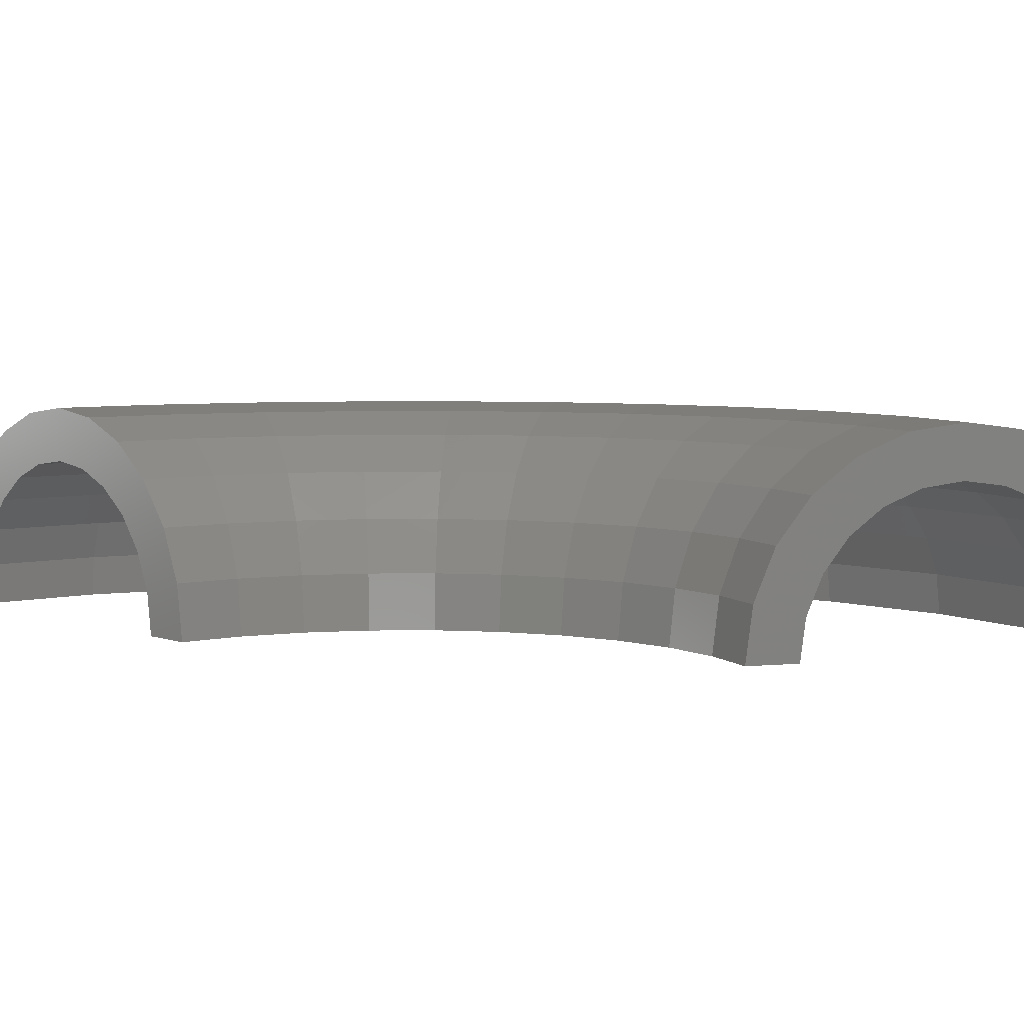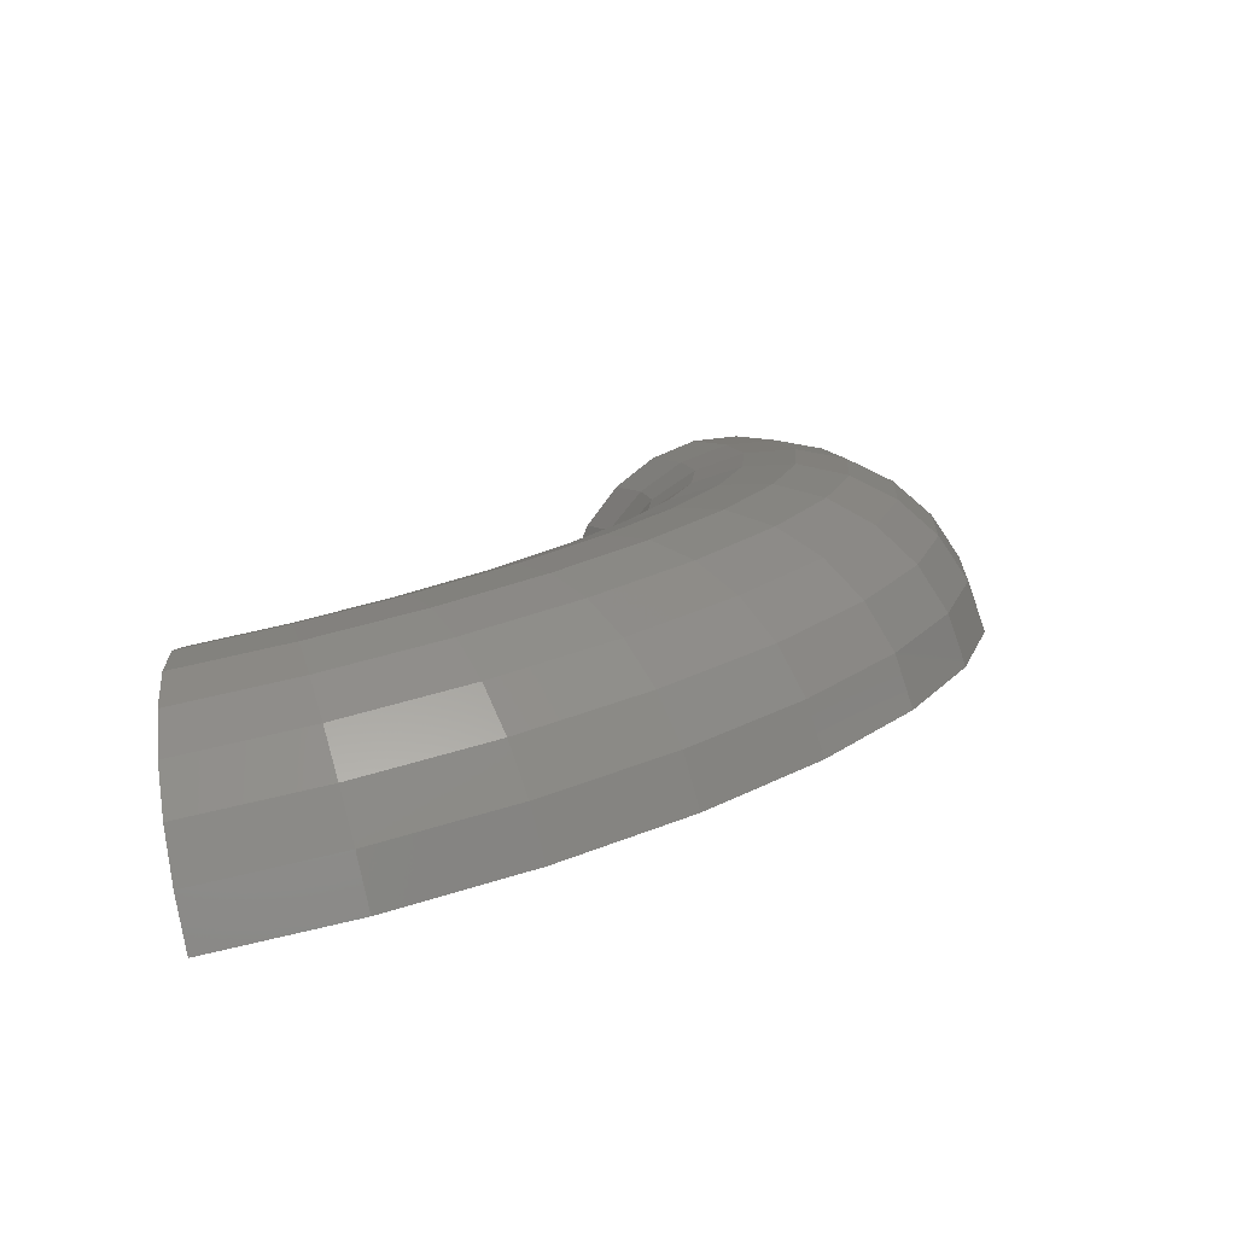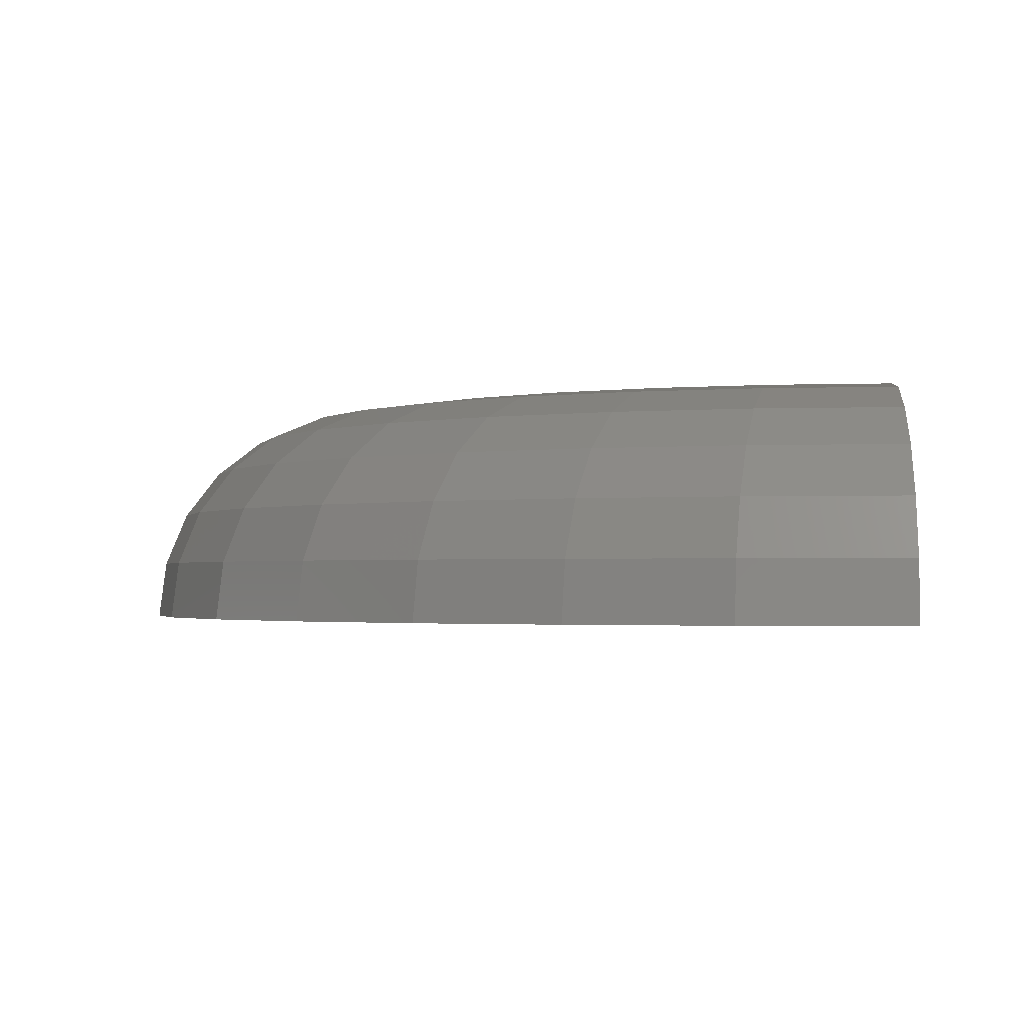
<metadata>
{"format":"stl","ext":"stl","renderer":"f3d","projection":"perspective","resolution":1024,"background":"white","views":[{"elev":5.4,"azim":-106.8,"up":"+Z"},{"elev":-79.7,"azim":11.7,"up":"+Y"},{"elev":-1.6,"azim":117.5,"up":"+Z"}]}
</metadata>
<code>
# stl→obj: 317 verts, 630 faces
v 1.554e-15 -6.997 0.06593
v 1.363e-15 -6.136 1.035
v 1.332e-15 -6 0
v 1.552e-15 -6.989 0
v 1.574e-15 -7.091 0.7765
v 1.58e-15 -7.115 0.8364
v 1.451e-15 -6.536 2
v 1.641e-15 -7.39 1.5
v 1.649e-15 -7.429 1.55
v 1.592e-15 -7.172 2.828
v 1.747e-15 -7.866 2.121
v 1.758e-15 -7.916 2.16
v 1.776e-15 -8 3.464
v 1.884e-15 -8.486 2.598
v 1.897e-15 -8.544 2.622
v 1.991e-15 -8.965 3.864
v 2.045e-15 -9.209 2.898
v 2.058e-15 -9.27 2.906
v 2.22e-15 -10 4
v 2.217e-15 -9.984 3
v 2.231e-15 -10.05 2.992
v 2.45e-15 -11.04 3.864
v 2.389e-15 -10.76 2.898
v 2.402e-15 -10.82 2.873
v 2.665e-15 -12 3.464
v 2.549e-15 -11.48 2.598
v 2.561e-15 -11.53 2.559
v 2.848e-15 -12.83 2.828
v 2.687e-15 -12.1 2.121
v 2.696e-15 -12.14 2.07
v 2.99e-15 -13.46 2
v 2.793e-15 -12.58 1.5
v 2.798e-15 -12.6 1.439
v 3.078e-15 -13.86 1.035
v 2.859e-15 -12.88 0.7765
v 2.861e-15 -12.89 0.7101
v 3.109e-15 -14 0
v 2.882e-15 -12.98 0
v 10.89 5.04 3.464
v 11.64 5.388 2.828
v 7.26 3.36 3.464
v 10.01 4.635 3.864
v 9.075 4.2 4
v 12.22 5.655 2
v 12.58 5.823 1.035
v 8.136 3.765 3.864
v 9.699 4.489 2.907
v 9.06 4.193 3
v 9.764 4.519 2.898
v 10.36 4.794 2.625
v 10.42 4.822 2.598
v 10.93 5.059 2.164
v 10.98 5.083 2.121
v 11.35 5.25 1.6
v 8.995 4.163 2.991
v 8.466 3.918 2.914
v 5.569 2.577 1.035
v 5.569 2.577 0
v 5.445 2.52 0
v 5.958 2.757 0
v 5.932 2.745 2
v 6.508 3.012 2.828
v 7.701 3.564 2.598
v 7.712 3.569 2.603
v 7.649 3.54 2.554
v 7.138 3.304 2.121
v 7.099 3.285 2.065
v 6.707 3.104 1.5
v 6.682 3.092 1.435
v 6.435 2.978 0.7765
v 6.427 2.974 0.7088
v 6.342 2.935 0
v 8.357 3.868 2.898
v 8.296 3.839 2.87
v 11.38 5.265 1.555
v 11.41 5.283 1.5
v 11.66 5.397 0.8401
v 11.69 5.408 0.7765
v 12.19 5.643 0
v 11.77 5.447 0.06729
v 11.78 5.451 0
v 12.46 5.765 0
v 12.71 5.88 0
v 1.222 -6.013 1.035
v 1.195 -5.88 0
v 1.301 -6.405 2
v 1.428 -7.028 2.828
v 1.593 -7.84 3.464
v 1.785 -8.785 3.864
v 1.991 -9.8 4
v 2.197 -10.81 3.864
v 2.389 -11.76 3.464
v 2.554 -12.57 2.828
v 2.68 -13.19 2
v 2.76 -13.59 1.035
v 2.787 -13.72 0
v 2.394 -5.65 1.035
v 2.341 -5.524 0
v 2.55 -6.018 2
v 2.798 -6.603 2.828
v 3.122 -7.366 3.464
v 3.498 -8.254 3.864
v 3.902 -9.207 4
v 4.306 -10.16 3.864
v 4.682 -11.05 3.464
v 5.006 -11.81 2.828
v 5.254 -12.4 2
v 5.41 -12.76 1.035
v 5.463 -12.89 0
v 3.471 -5.06 1.035
v 3.394 -4.948 0
v 3.697 -5.39 2
v 4.057 -5.914 2.828
v 4.526 -6.597 3.464
v 5.071 -7.392 3.864
v 5.657 -8.246 4
v 6.243 -9.1 3.864
v 6.788 -9.895 3.464
v 7.257 -10.58 2.828
v 7.617 -11.1 2
v 7.843 -11.43 1.035
v 7.92 -11.54 0
v 4.409 -4.268 1.035
v 4.311 -4.173 0
v 4.696 -4.546 2
v 5.153 -4.988 2.828
v 5.748 -5.564 3.464
v 6.441 -6.235 3.864
v 7.185 -6.955 4
v 7.929 -7.675 3.864
v 8.622 -8.346 3.464
v 9.218 -8.922 2.828
v 9.674 -9.364 2
v 9.962 -9.642 1.035
v 10.06 -9.737 0
v 5.171 -3.305 1.035
v 5.056 -3.231 0
v 5.507 -3.52 2
v 6.043 -3.862 2.828
v 6.741 -4.308 3.464
v 7.554 -4.828 3.864
v 8.426 -5.385 4
v 9.299 -5.943 3.864
v 10.11 -6.462 3.464
v 10.81 -6.908 2.828
v 11.35 -7.251 2
v 11.68 -7.466 1.035
v 11.8 -7.539 0
v 5.725 -2.209 1.035
v 5.598 -2.16 0
v 6.098 -2.353 2
v 6.691 -2.582 2.828
v 7.464 -2.88 3.464
v 8.364 -3.227 3.864
v 9.33 -3.6 4
v 10.3 -3.973 3.864
v 11.2 -4.32 3.464
v 11.97 -4.618 2.828
v 12.56 -4.847 2
v 12.93 -4.991 1.035
v 13.06 -5.04 0
v 6.05 -1.025 1.035
v 5.916 -1.002 0
v 6.444 -1.092 2
v 7.071 -1.198 2.828
v 7.888 -1.336 3.464
v 8.839 -1.497 3.864
v 9.86 -1.67 4
v 10.88 -1.843 3.864
v 11.83 -2.005 3.464
v 12.65 -2.143 2.828
v 13.27 -2.249 2
v 13.67 -2.316 1.035
v 13.8 -2.339 0
v 6.133 0.2 1.035
v 5.997 0.1955 0
v 6.532 0.213 2
v 7.168 0.2337 2.828
v 7.996 0.2607 3.464
v 8.96 0.2921 3.864
v 9.995 0.3259 4
v 11.03 0.3596 3.864
v 11.99 0.3911 3.464
v 12.82 0.4181 2.828
v 13.46 0.4388 2
v 13.86 0.4518 1.035
v 13.99 0.4562 0
v 5.97 1.417 1.035
v 5.838 1.385 0
v 6.359 1.509 2
v 6.978 1.656 2.828
v 7.784 1.847 3.464
v 8.722 2.07 3.864
v 9.73 2.309 4
v 10.74 2.548 3.864
v 11.68 2.771 3.464
v 12.48 2.962 2.828
v 13.1 3.109 2
v 13.49 3.201 1.035
v 13.62 3.233 0
v 1.317 -6.979 0.7765
v 1.298 -6.879 0
v 1.372 -7.274 1.5
v 1.461 -7.742 2.121
v 1.576 -8.353 2.598
v 1.71 -9.064 2.898
v 1.854 -9.827 3
v 1.998 -10.59 2.898
v 2.132 -11.3 2.598
v 2.247 -11.91 2.121
v 2.335 -12.38 1.5
v 2.391 -12.67 0.7765
v 2.41 -12.77 0
v 2.703 -6.568 0.7765
v 2.664 -6.473 0
v 2.817 -6.845 1.5
v 2.998 -7.286 2.121
v 3.235 -7.861 2.598
v 3.51 -8.53 2.898
v 3.805 -9.248 3
v 4.101 -9.966 2.898
v 4.376 -10.63 2.598
v 4.613 -11.21 2.121
v 4.794 -11.65 1.5
v 4.908 -11.93 0.7765
v 4.947 -12.02 0
v 3.977 -5.885 0.7765
v 3.919 -5.8 0
v 4.144 -6.133 1.5
v 4.411 -6.528 2.121
v 4.759 -7.043 2.598
v 5.164 -7.642 2.898
v 5.599 -8.285 3
v 6.034 -8.929 2.898
v 6.439 -9.528 2.598
v 6.787 -10.04 2.121
v 7.054 -10.44 1.5
v 7.222 -10.69 0.7765
v 7.279 -10.77 0
v 5.086 -4.957 0.7765
v 5.013 -4.886 0
v 5.301 -5.167 1.5
v 5.642 -5.499 2.121
v 6.087 -5.933 2.598
v 6.605 -6.438 2.898
v 7.161 -6.98 3
v 7.717 -7.522 2.898
v 8.235 -8.027 2.598
v 8.68 -8.461 2.121
v 9.022 -8.793 1.5
v 9.236 -9.003 0.7765
v 9.309 -9.074 0
v 5.984 -3.825 0.7765
v 5.898 -3.77 0
v 6.237 -3.986 1.5
v 6.639 -4.243 2.121
v 7.162 -4.577 2.598
v 7.772 -4.967 2.898
v 8.426 -5.385 3
v 9.08 -5.803 2.898
v 9.69 -6.193 2.598
v 10.21 -6.528 2.121
v 10.62 -6.784 1.5
v 10.87 -6.946 0.7765
v 10.95 -7.001 0
v 6.635 -2.534 0.7765
v 6.539 -2.497 0
v 6.915 -2.64 1.5
v 7.36 -2.811 2.121
v 7.941 -3.032 2.598
v 8.617 -3.29 2.898
v 9.342 -3.567 3
v 10.07 -3.844 2.898
v 10.74 -4.102 2.598
v 11.32 -4.324 2.121
v 11.77 -4.494 1.5
v 12.05 -4.601 0.7765
v 12.14 -4.637 0
v 7.011 -1.137 0.7765
v 6.91 -1.121 0
v 7.306 -1.185 1.5
v 7.777 -1.262 2.121
v 8.39 -1.361 2.598
v 9.104 -1.477 2.898
v 9.871 -1.602 3
v 10.64 -1.726 2.898
v 11.35 -1.842 2.598
v 11.96 -1.941 2.121
v 12.44 -2.018 1.5
v 12.73 -2.066 0.7765
v 12.83 -2.082 0
v 7.096 0.3058 0.7765
v 6.994 0.3014 0
v 7.395 0.3187 1.5
v 7.871 0.3392 2.121
v 8.492 0.366 2.598
v 9.215 0.3971 2.898
v 9.991 0.4305 3
v 10.77 0.464 2.898
v 11.49 0.4951 2.598
v 12.11 0.5219 2.121
v 12.59 0.5424 1.5
v 12.89 0.5553 0.7765
v 12.99 0.5597 0
v 6.887 1.736 0.7765
v 6.788 1.711 0
v 7.177 1.81 1.5
v 7.64 1.926 2.121
v 8.242 2.078 2.598
v 8.944 2.255 2.898
v 9.697 2.445 3
v 10.45 2.635 2.898
v 11.15 2.812 2.598
v 11.75 2.963 2.121
v 12.22 3.08 1.5
v 12.51 3.153 0.7765
v 12.61 3.178 0
f 1 2 3
f 1 3 4
f 2 1 5
f 6 2 5
f 2 6 7
f 8 7 6
f 9 7 8
f 7 9 10
f 11 10 9
f 12 10 11
f 12 13 10
f 14 13 12
f 15 13 14
f 15 16 13
f 17 16 15
f 18 16 17
f 19 18 20
f 18 19 16
f 21 19 20
f 22 21 23
f 22 23 24
f 21 22 19
f 25 24 26
f 25 26 27
f 24 25 22
f 28 27 29
f 28 29 30
f 31 30 32
f 31 32 33
f 27 28 25
f 34 33 35
f 34 35 36
f 37 36 38
f 30 31 28
f 33 34 31
f 36 37 34
f 39 40 41
f 42 39 43
f 44 45 40
f 43 39 41
f 46 43 41
f 41 47 48
f 40 47 41
f 47 40 49
f 40 50 49
f 40 51 50
f 40 52 51
f 40 53 52
f 40 54 53
f 54 40 45
f 55 41 48
f 41 55 56
f 57 58 59
f 60 57 41
f 57 60 58
f 61 62 57
f 62 41 57
f 63 41 64
f 65 41 63
f 66 41 65
f 67 41 66
f 68 41 67
f 60 68 69
f 60 69 70
f 60 71 72
f 68 60 41
f 71 60 70
f 73 41 56
f 74 41 73
f 41 74 64
f 45 75 54
f 45 76 75
f 45 77 76
f 45 78 77
f 79 78 45
f 78 79 80
f 80 79 81
f 45 82 79
f 45 83 82
f 2 84 3
f 84 85 3
f 7 86 2
f 86 84 2
f 10 87 7
f 87 86 7
f 13 88 10
f 88 87 10
f 16 89 13
f 89 88 13
f 19 90 16
f 90 89 16
f 22 91 19
f 91 90 19
f 25 92 22
f 92 91 22
f 28 93 25
f 93 92 25
f 31 94 28
f 94 93 28
f 34 95 31
f 95 94 31
f 37 96 34
f 96 95 34
f 84 97 85
f 97 98 85
f 86 99 84
f 99 97 84
f 87 100 86
f 100 99 86
f 88 101 87
f 101 100 87
f 89 102 88
f 102 101 88
f 90 103 89
f 103 102 89
f 91 104 90
f 104 103 90
f 92 105 91
f 105 104 91
f 93 106 92
f 106 105 92
f 94 107 93
f 107 106 93
f 95 108 94
f 108 107 94
f 96 109 95
f 109 108 95
f 97 110 98
f 110 111 98
f 99 112 97
f 112 110 97
f 100 113 99
f 113 112 99
f 101 114 100
f 114 113 100
f 102 115 101
f 115 114 101
f 103 116 102
f 116 115 102
f 104 117 103
f 117 116 103
f 105 118 104
f 118 117 104
f 106 119 105
f 119 118 105
f 107 120 106
f 120 119 106
f 108 121 107
f 121 120 107
f 109 122 108
f 122 121 108
f 110 123 111
f 123 124 111
f 112 125 110
f 125 123 110
f 113 126 112
f 126 125 112
f 114 127 113
f 127 126 113
f 115 128 114
f 128 127 114
f 116 129 115
f 129 128 115
f 117 130 116
f 130 129 116
f 118 131 117
f 131 130 117
f 119 132 118
f 132 131 118
f 120 133 119
f 133 132 119
f 121 134 120
f 134 133 120
f 122 135 121
f 135 134 121
f 123 136 124
f 136 137 124
f 125 138 123
f 138 136 123
f 126 139 125
f 139 138 125
f 127 140 126
f 140 139 126
f 128 141 127
f 141 140 127
f 129 142 128
f 142 141 128
f 130 143 129
f 143 142 129
f 131 144 130
f 144 143 130
f 132 145 131
f 145 144 131
f 133 146 132
f 146 145 132
f 134 147 133
f 147 146 133
f 135 148 134
f 148 147 134
f 136 149 137
f 149 150 137
f 138 151 136
f 151 149 136
f 139 152 138
f 152 151 138
f 140 153 139
f 153 152 139
f 141 154 140
f 154 153 140
f 142 155 141
f 155 154 141
f 143 156 142
f 156 155 142
f 144 157 143
f 157 156 143
f 145 158 144
f 158 157 144
f 146 159 145
f 159 158 145
f 147 160 146
f 160 159 146
f 148 161 147
f 161 160 147
f 149 162 150
f 162 163 150
f 151 164 149
f 164 162 149
f 152 165 151
f 165 164 151
f 153 166 152
f 166 165 152
f 154 167 153
f 167 166 153
f 155 168 154
f 168 167 154
f 156 169 155
f 169 168 155
f 157 170 156
f 170 169 156
f 158 171 157
f 171 170 157
f 159 172 158
f 172 171 158
f 160 173 159
f 173 172 159
f 161 174 160
f 174 173 160
f 162 175 163
f 175 176 163
f 164 177 162
f 177 175 162
f 165 178 164
f 178 177 164
f 166 179 165
f 179 178 165
f 167 180 166
f 180 179 166
f 168 181 167
f 181 180 167
f 169 182 168
f 182 181 168
f 170 183 169
f 183 182 169
f 171 184 170
f 184 183 170
f 172 185 171
f 185 184 171
f 173 186 172
f 186 185 172
f 174 187 173
f 187 186 173
f 176 175 188
f 176 188 189
f 177 190 175
f 175 190 188
f 178 191 177
f 177 191 190
f 179 192 178
f 178 192 191
f 180 193 179
f 179 193 192
f 181 194 180
f 180 194 193
f 182 195 181
f 181 195 194
f 183 196 182
f 182 196 195
f 184 197 183
f 183 197 196
f 185 198 184
f 184 198 197
f 186 199 185
f 185 199 198
f 186 187 200
f 186 200 199
f 189 188 57
f 189 57 59
f 188 190 61
f 188 61 57
f 191 62 190
f 190 62 61
f 192 41 191
f 191 41 62
f 193 46 192
f 192 46 41
f 194 43 193
f 193 43 46
f 195 42 194
f 194 42 43
f 196 39 195
f 195 39 42
f 196 197 40
f 196 40 39
f 197 198 44
f 197 44 40
f 198 199 45
f 198 45 44
f 199 200 83
f 199 83 45
f 5 1 201
f 202 1 4
f 1 202 201
f 8 6 203
f 201 6 5
f 6 201 203
f 11 9 204
f 203 9 8
f 9 203 204
f 14 12 205
f 12 204 205
f 204 12 11
f 17 15 206
f 15 205 206
f 205 15 14
f 20 18 207
f 18 206 207
f 206 18 17
f 23 21 208
f 21 207 208
f 207 21 20
f 26 24 209
f 24 208 209
f 208 24 23
f 29 27 210
f 27 209 210
f 209 27 26
f 32 30 211
f 210 30 29
f 30 210 211
f 35 33 212
f 211 33 32
f 33 211 212
f 38 36 213
f 212 36 35
f 36 212 213
f 201 202 214
f 214 202 215
f 203 201 216
f 216 201 214
f 204 203 217
f 217 203 216
f 205 204 218
f 218 204 217
f 206 205 219
f 219 205 218
f 207 206 220
f 220 206 219
f 208 207 221
f 221 207 220
f 209 208 222
f 222 208 221
f 210 209 223
f 223 209 222
f 211 210 224
f 224 210 223
f 212 211 225
f 225 211 224
f 213 212 226
f 226 212 225
f 214 215 227
f 227 215 228
f 216 214 229
f 229 214 227
f 217 216 230
f 230 216 229
f 218 217 231
f 231 217 230
f 219 218 232
f 232 218 231
f 220 219 233
f 233 219 232
f 221 220 234
f 234 220 233
f 222 221 235
f 235 221 234
f 223 222 236
f 236 222 235
f 224 223 237
f 237 223 236
f 225 224 238
f 238 224 237
f 226 225 239
f 239 225 238
f 227 228 240
f 240 228 241
f 229 227 242
f 242 227 240
f 230 229 243
f 243 229 242
f 231 230 244
f 244 230 243
f 232 231 245
f 245 231 244
f 233 232 246
f 246 232 245
f 234 233 247
f 247 233 246
f 235 234 248
f 248 234 247
f 236 235 249
f 249 235 248
f 237 236 250
f 250 236 249
f 238 237 251
f 251 237 250
f 239 238 252
f 252 238 251
f 240 241 253
f 253 241 254
f 242 240 255
f 255 240 253
f 243 242 256
f 256 242 255
f 244 243 257
f 257 243 256
f 245 244 258
f 258 244 257
f 246 245 259
f 259 245 258
f 247 246 260
f 260 246 259
f 248 247 261
f 261 247 260
f 249 248 262
f 262 248 261
f 250 249 263
f 263 249 262
f 251 250 264
f 264 250 263
f 252 251 265
f 265 251 264
f 253 254 266
f 266 254 267
f 255 253 268
f 268 253 266
f 256 255 269
f 269 255 268
f 257 256 270
f 270 256 269
f 258 257 271
f 271 257 270
f 259 258 272
f 272 258 271
f 260 259 273
f 273 259 272
f 261 260 274
f 274 260 273
f 262 261 275
f 275 261 274
f 263 262 276
f 276 262 275
f 264 263 277
f 277 263 276
f 265 264 278
f 278 264 277
f 266 267 279
f 279 267 280
f 268 266 281
f 281 266 279
f 269 268 282
f 282 268 281
f 270 269 283
f 283 269 282
f 271 270 284
f 284 270 283
f 272 271 285
f 285 271 284
f 273 272 286
f 286 272 285
f 274 273 287
f 287 273 286
f 275 274 288
f 288 274 287
f 276 275 289
f 289 275 288
f 277 276 290
f 290 276 289
f 278 277 291
f 291 277 290
f 279 280 292
f 292 280 293
f 281 279 294
f 294 279 292
f 282 281 295
f 295 281 294
f 283 282 296
f 296 282 295
f 284 283 297
f 297 283 296
f 285 284 298
f 298 284 297
f 286 285 299
f 299 285 298
f 287 286 300
f 300 286 299
f 288 287 301
f 301 287 300
f 289 288 302
f 302 288 301
f 290 289 303
f 303 289 302
f 291 290 304
f 304 290 303
f 293 305 292
f 293 306 305
f 294 292 307
f 292 305 307
f 295 294 308
f 294 307 308
f 296 295 309
f 295 308 309
f 297 296 310
f 296 309 310
f 298 297 311
f 297 310 311
f 299 298 312
f 298 311 312
f 300 299 313
f 299 312 313
f 301 300 314
f 300 313 314
f 302 301 315
f 301 314 315
f 302 316 303
f 302 315 316
f 303 317 304
f 303 316 317
f 305 71 70
f 71 305 306
f 306 72 71
f 307 69 68
f 69 307 305
f 305 70 69
f 308 67 66
f 67 308 307
f 307 68 67
f 309 65 63
f 65 309 308
f 308 66 65
f 310 74 73
f 74 310 309
f 309 64 74
f 64 309 63
f 311 55 48
f 55 311 310
f 310 56 55
f 56 310 73
f 312 47 49
f 47 312 311
f 311 48 47
f 50 313 312
f 313 50 51
f 312 49 50
f 52 314 313
f 314 52 53
f 313 51 52
f 315 75 76
f 75 315 314
f 314 54 75
f 54 314 53
f 316 77 78
f 77 316 315
f 315 76 77
f 317 80 81
f 80 317 316
f 316 78 80
f 176 293 280
f 163 280 267
f 189 293 176
f 293 189 306
f 280 163 176
f 150 267 254
f 267 150 163
f 254 137 150
f 124 254 241
f 254 124 137
f 111 241 228
f 241 111 124
f 98 228 215
f 228 98 111
f 85 215 202
f 215 85 98
f 3 202 4
f 202 3 85
f 60 306 189
f 306 60 72
f 189 58 60
f 58 189 59
f 187 291 304
f 174 278 291
f 265 161 148
f 161 265 278
f 135 265 148
f 135 252 265
f 122 252 135
f 122 239 252
f 109 239 122
f 109 226 239
f 96 226 109
f 96 213 226
f 37 213 96
f 213 37 38
f 291 187 174
f 278 174 161
f 187 304 200
f 317 200 304
f 82 200 317
f 200 82 83
f 317 79 82
f 79 317 81

</code>
